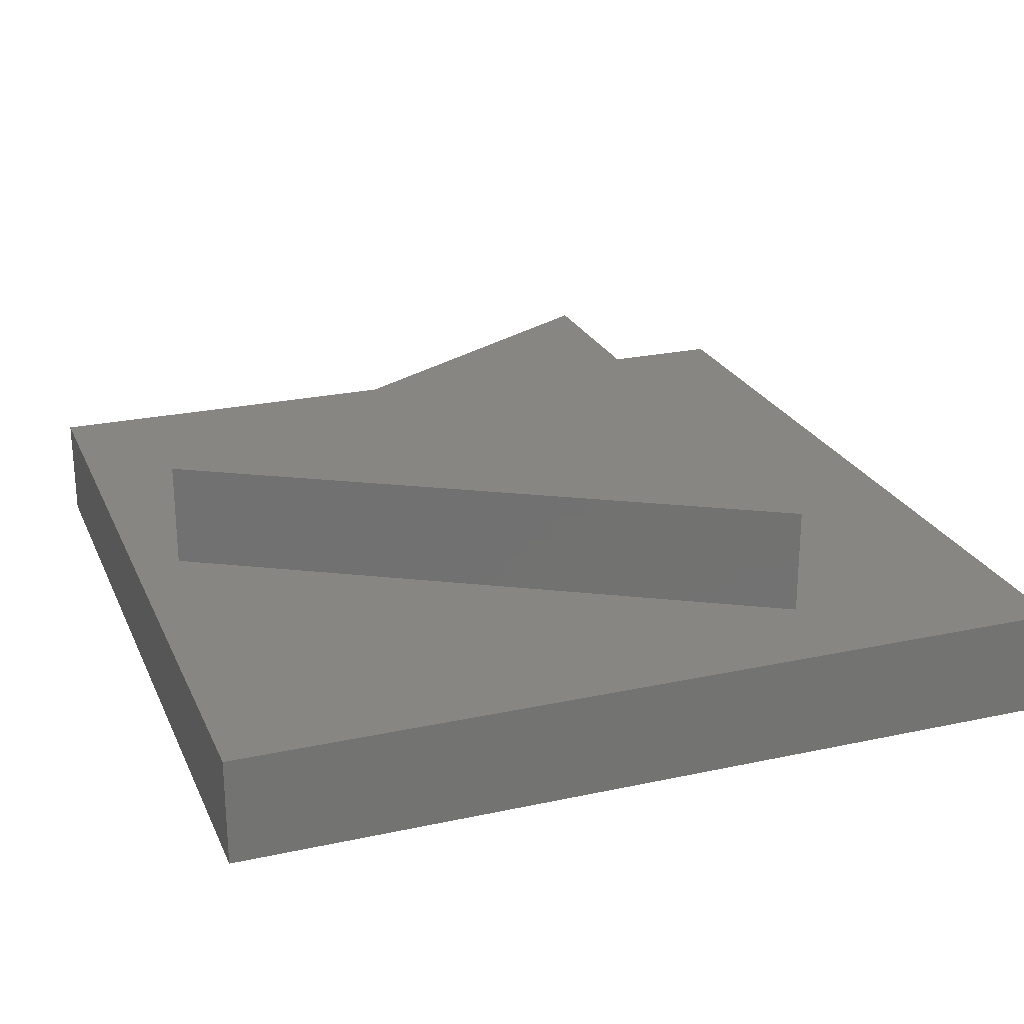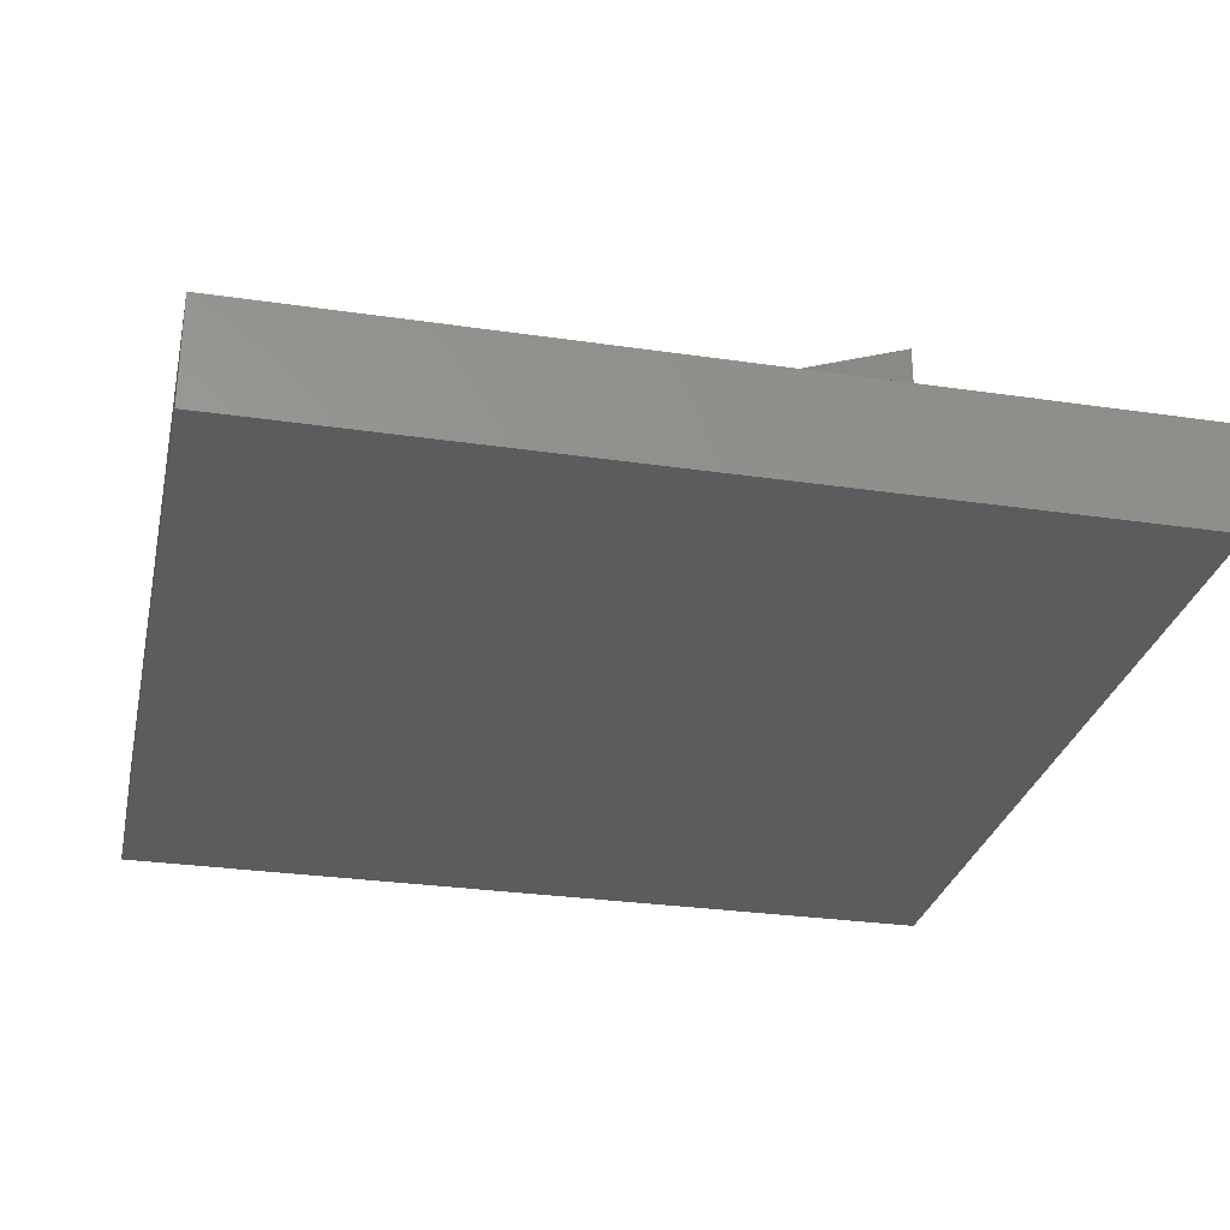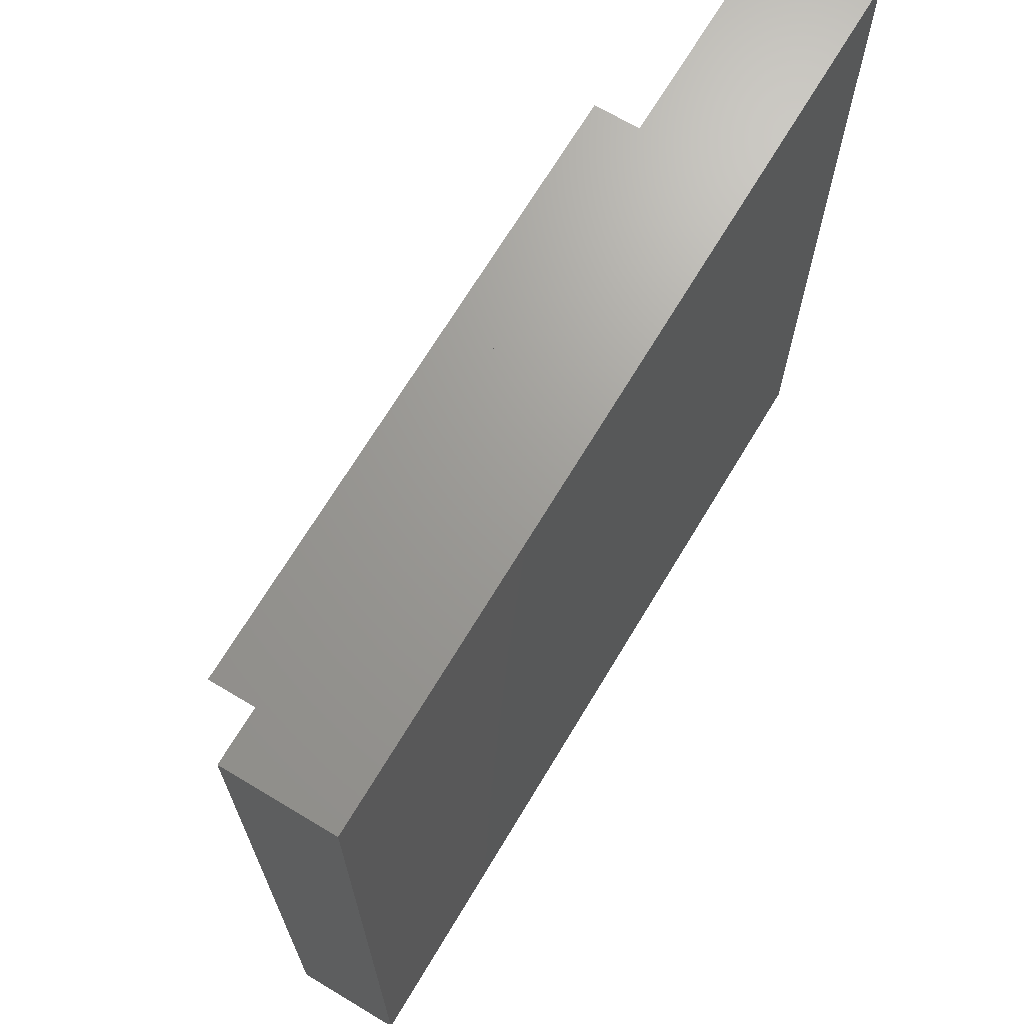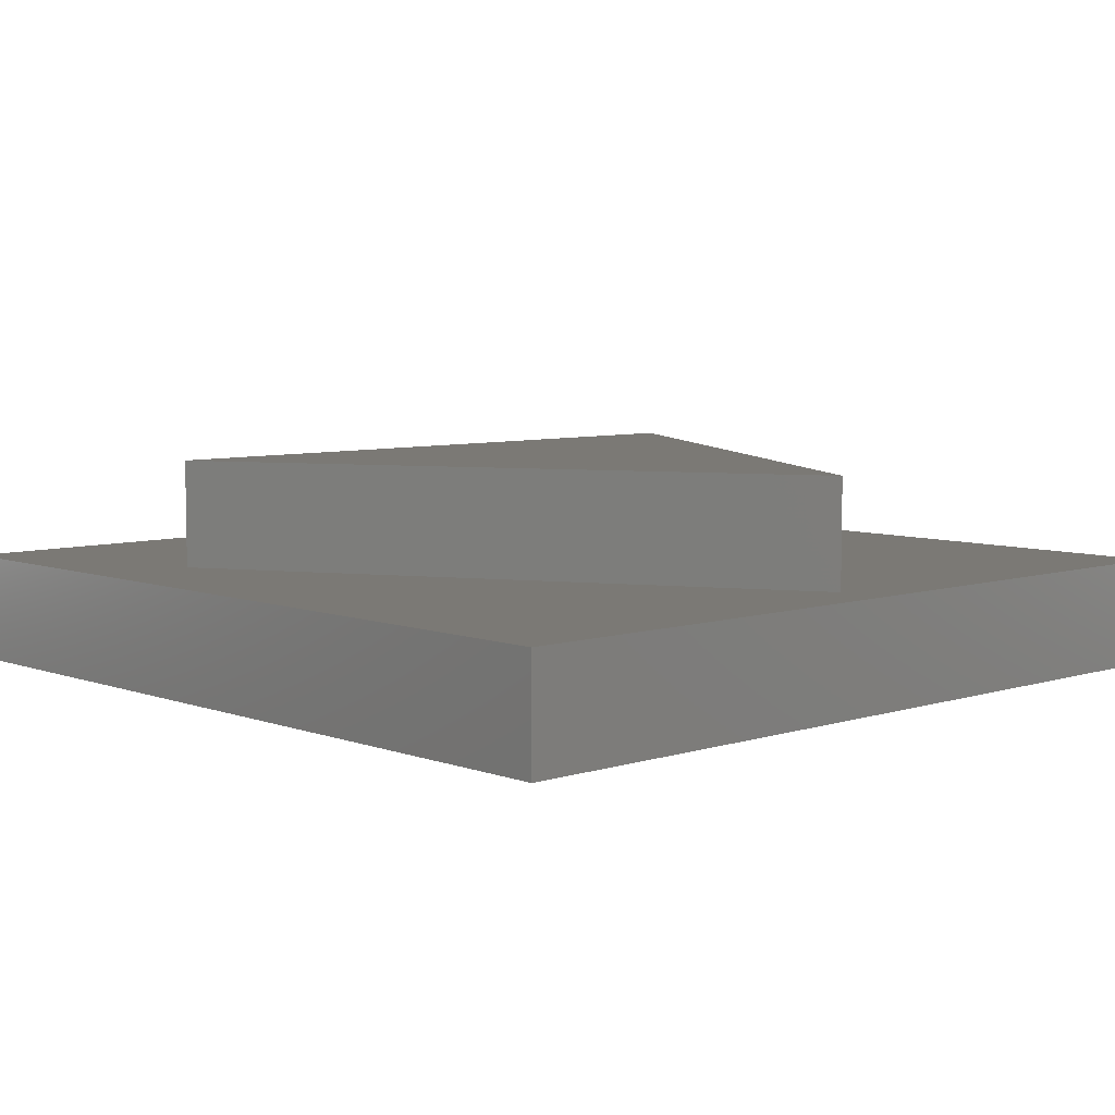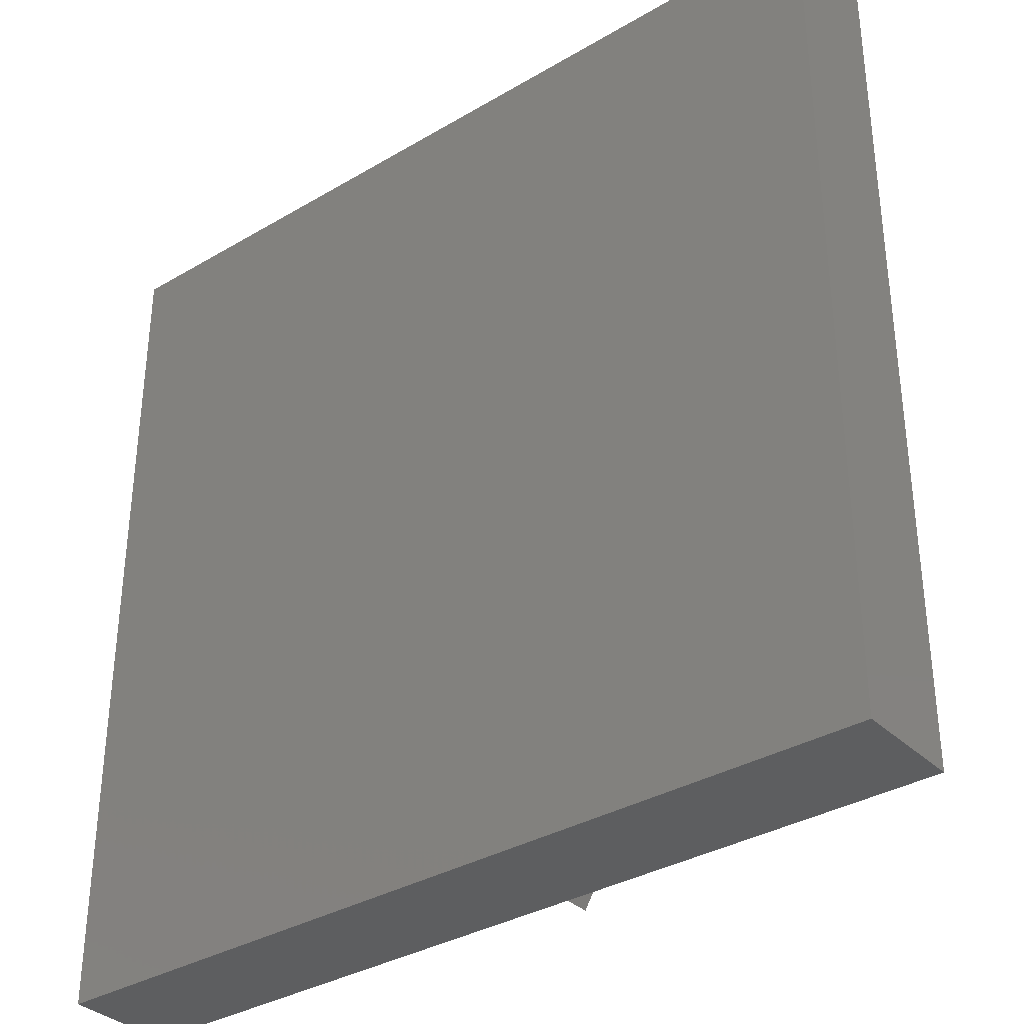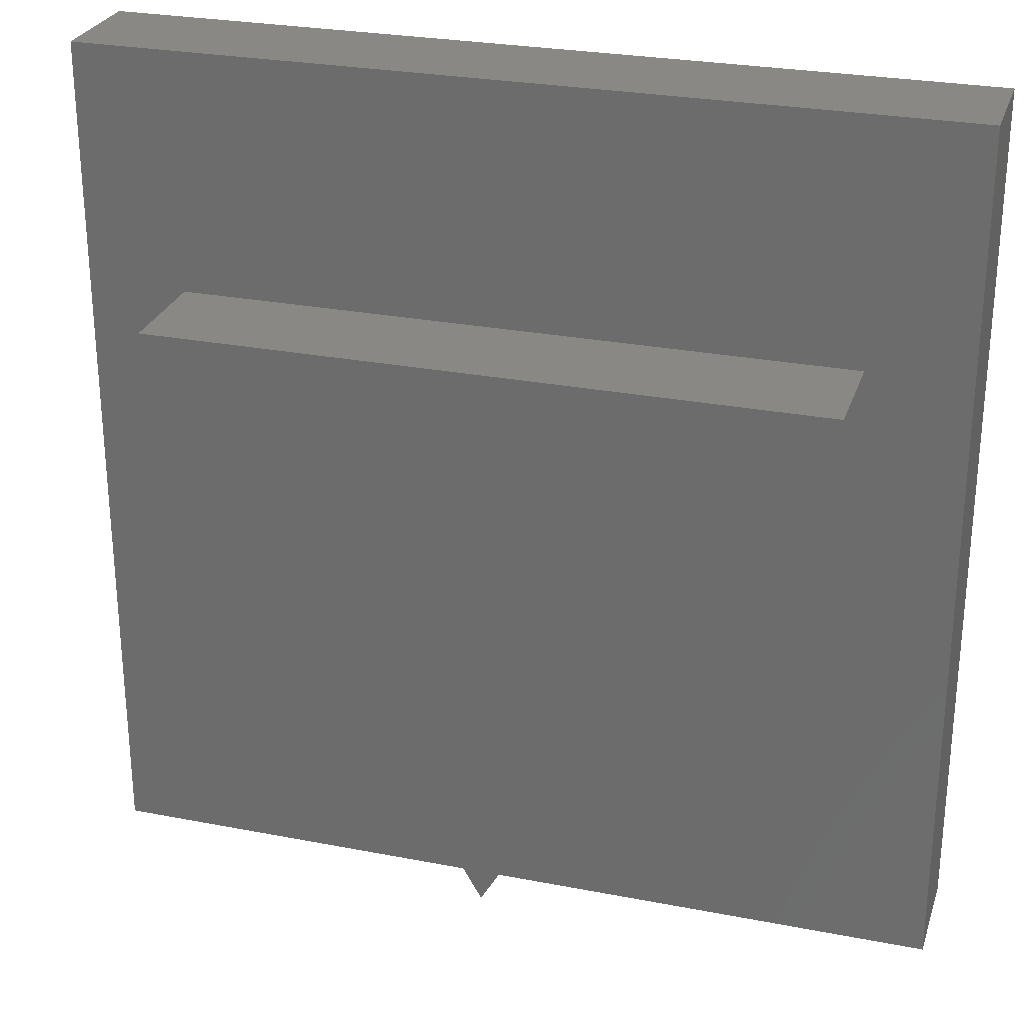
<metadata>
{"format":"stl","ext":"stl","renderer":"f3d","projection":"perspective","resolution":1024,"background":"white","views":[{"elev":24.0,"azim":70.2,"up":"+Z"},{"elev":-29.0,"azim":77.7,"up":"+Z"},{"elev":69.0,"azim":121.0,"up":"+Y"},{"elev":6.6,"azim":-43.1,"up":"+Z"},{"elev":-34.5,"azim":-141.6,"up":"+Y"},{"elev":27.2,"azim":16.7,"up":"+Y"}]}
</metadata>
<code>
# stl→obj: 14 verts, 24 faces
v 80 0 10
v 80 80 0
v 80 80 10
v 80 0 0
v 70.74 57.75 10
v 9.256 57.75 10
v 0 80 10
v 40 4.5 10
v 0 0 10
v 0 0 0
v 0 80 0
v 9.256 57.75 20
v 70.74 57.75 20
v 40 4.5 20
f 1 2 3
f 2 1 4
f 3 5 1
f 3 6 5
f 6 3 7
f 8 1 5
f 8 9 1
f 6 9 8
f 9 6 7
f 10 7 11
f 7 10 9
f 2 7 3
f 7 2 11
f 10 1 9
f 1 10 4
f 5 12 13
f 12 5 6
f 13 12 14
f 8 12 6
f 12 8 14
f 14 5 13
f 5 14 8
f 10 2 4
f 2 10 11

</code>
